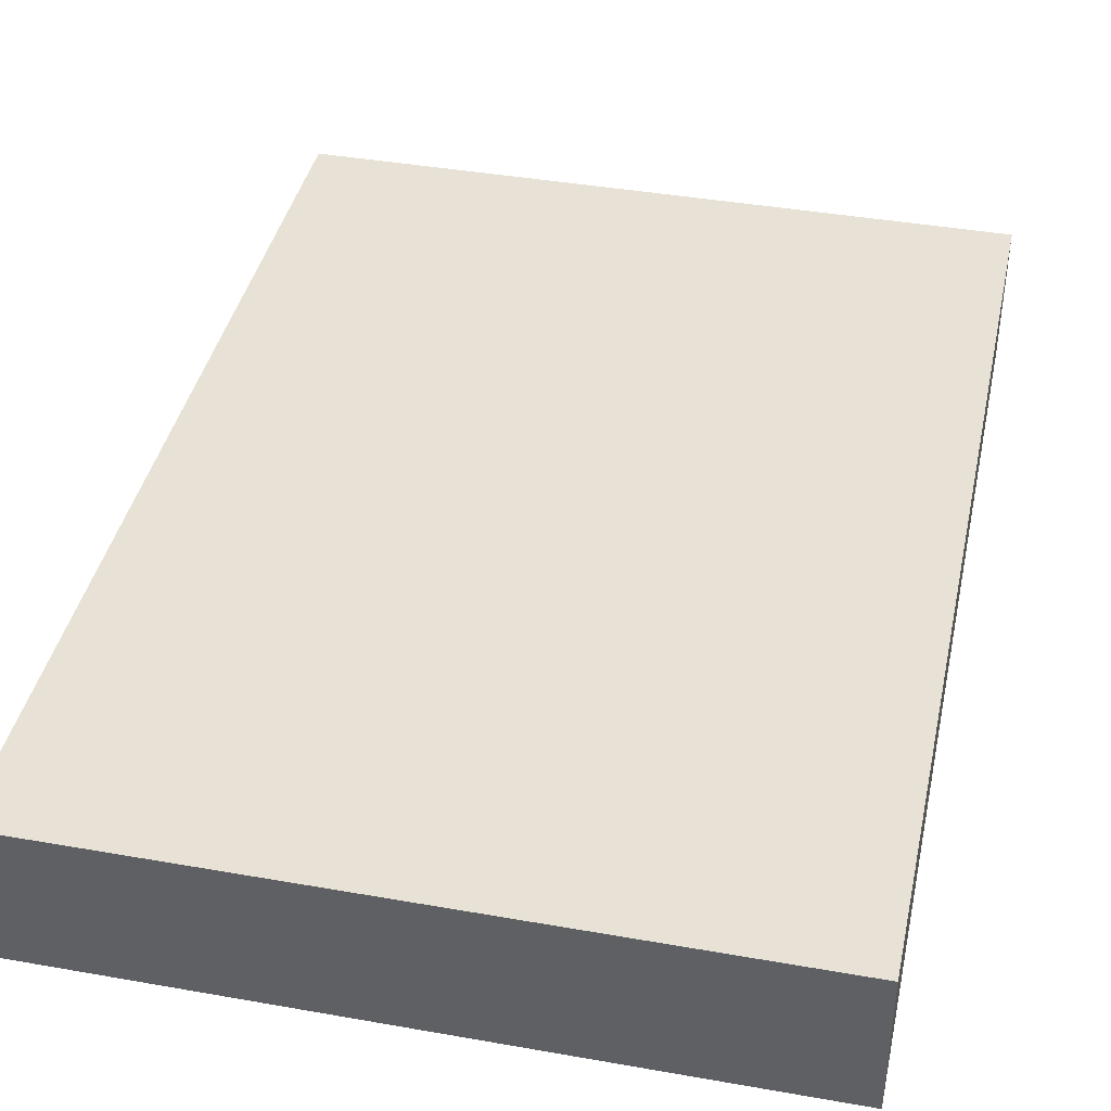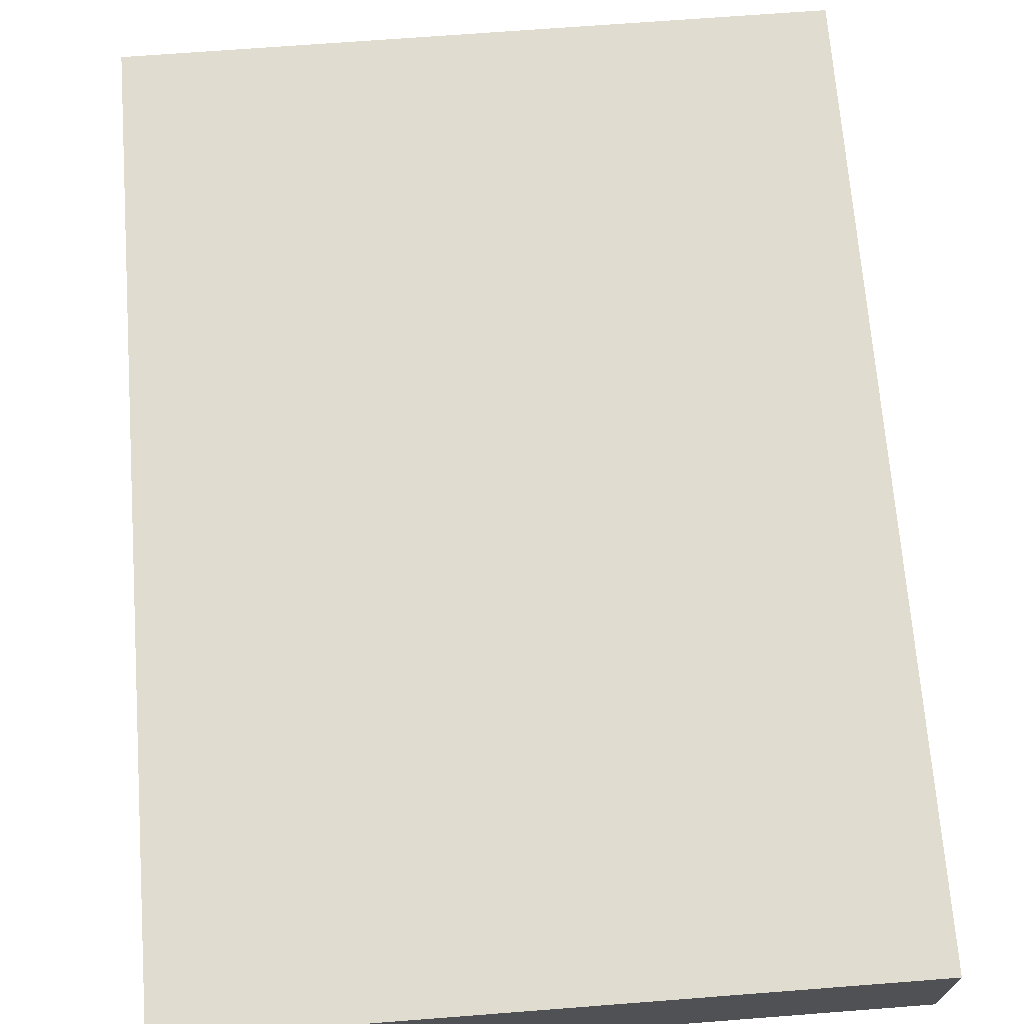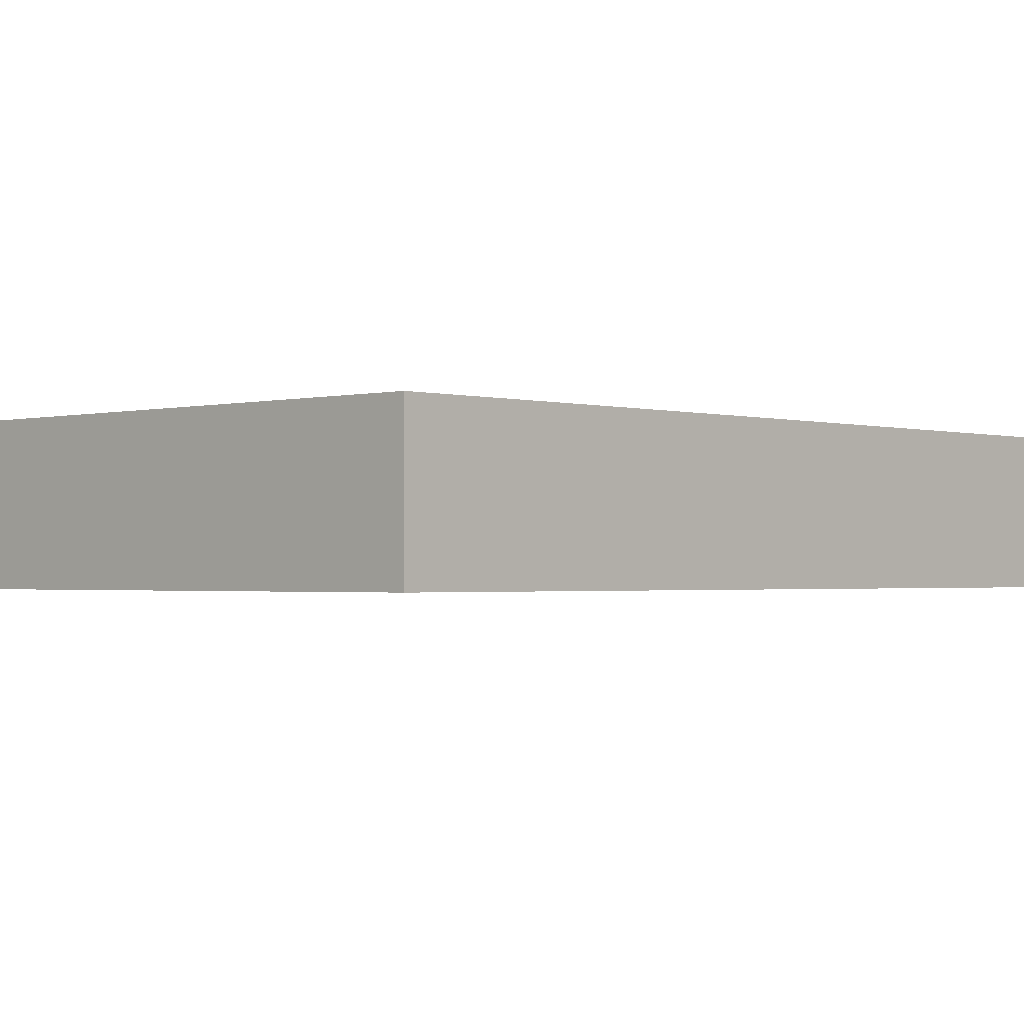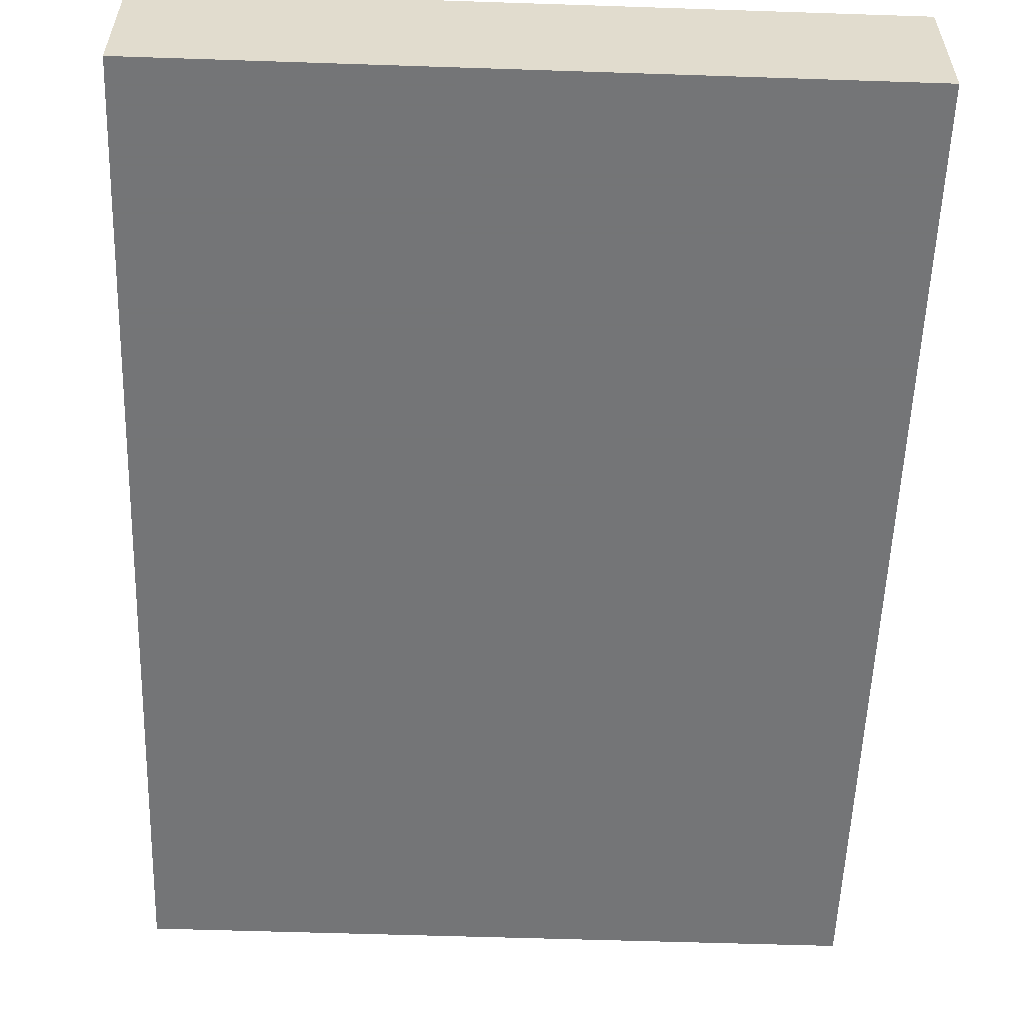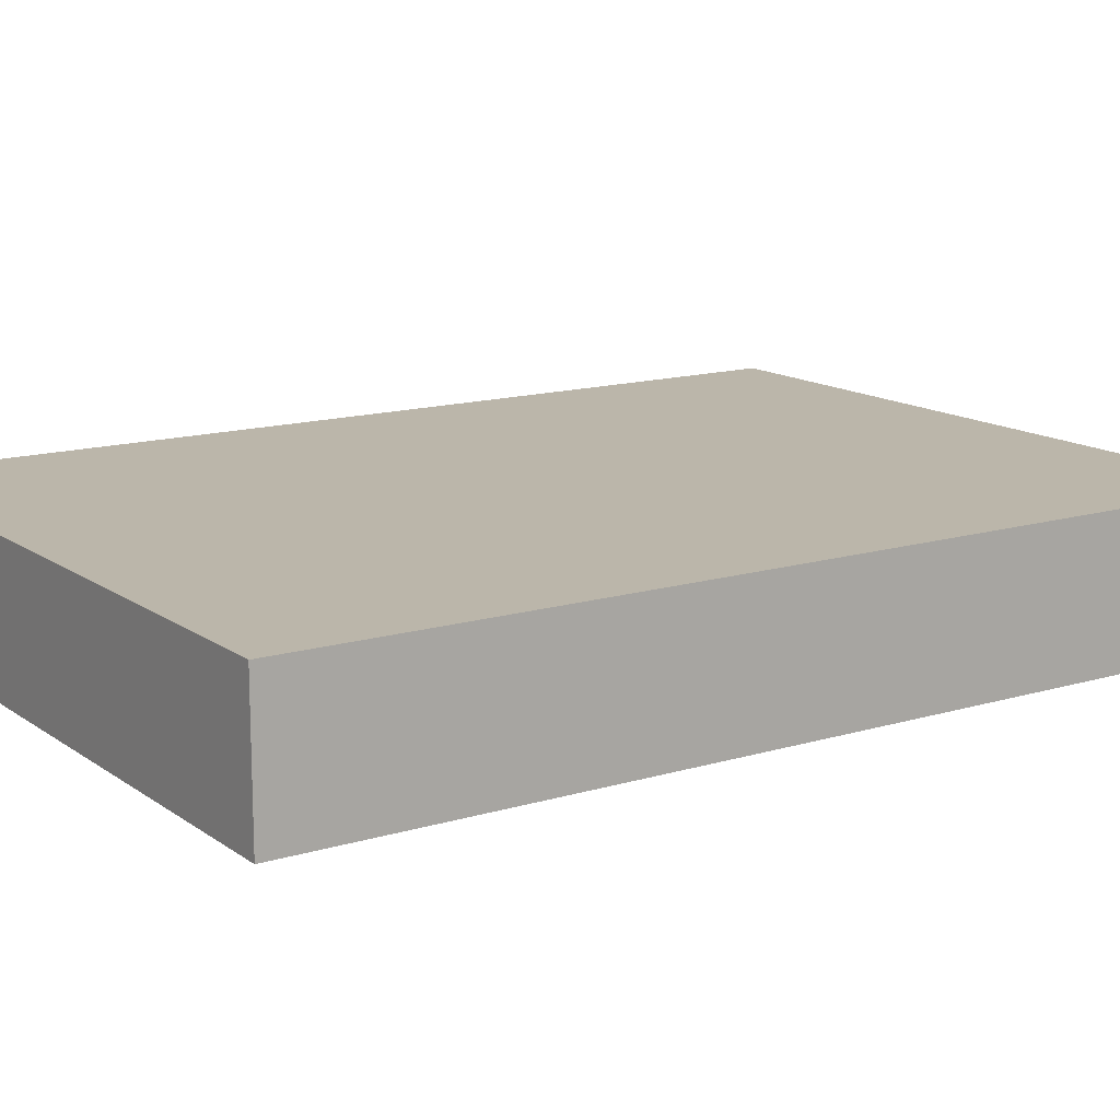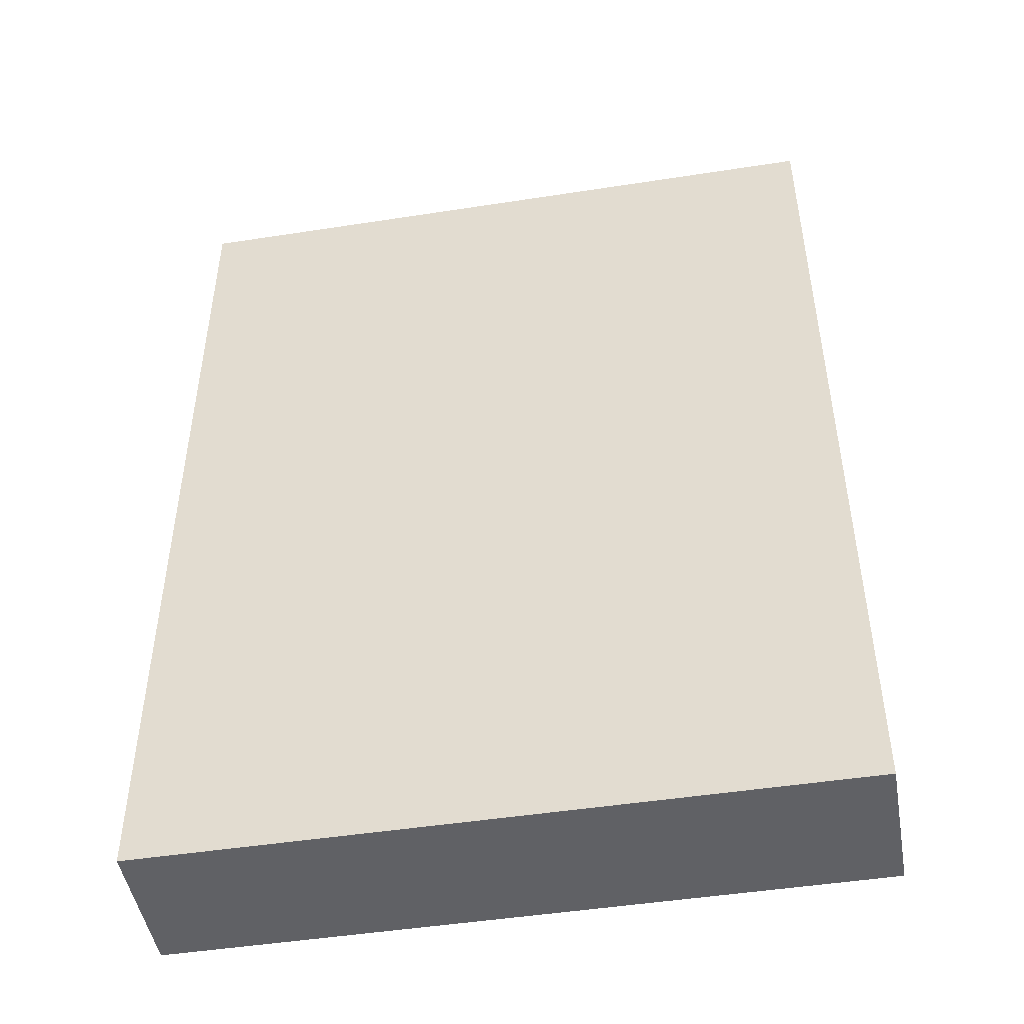
<metadata>
{"format":"obj","ext":"obj","renderer":"f3d","projection":"perspective","resolution":1024,"background":"white","views":[{"elev":40.5,"azim":-167.8,"up":"+Z"},{"elev":69.5,"azim":175.6,"up":"+Z"},{"elev":-1.4,"azim":-136.6,"up":"+Z"},{"elev":-56.4,"azim":-2.0,"up":"+Z"},{"elev":14.0,"azim":56.2,"up":"+Z"},{"elev":-47.8,"azim":9.9,"up":"+Y"}]}
</metadata>
<code>
v -0.09123 -0.1254 -0.01863
v -0.09123 -0.1254 0.01863
v -0.09123 0.1254 -0.01863
v -0.09123 0.1254 0.01863
v 0.09123 -0.1254 -0.01863
v 0.09123 -0.1254 0.01863
v 0.09123 0.1254 -0.01863
v 0.09123 0.1254 0.01863
f 2 4 1
f 5 2 1
f 1 4 3
f 3 5 1
f 2 8 4
f 6 2 5
f 6 8 2
f 4 8 3
f 7 5 3
f 3 8 7
f 7 6 5
f 8 6 7

</code>
